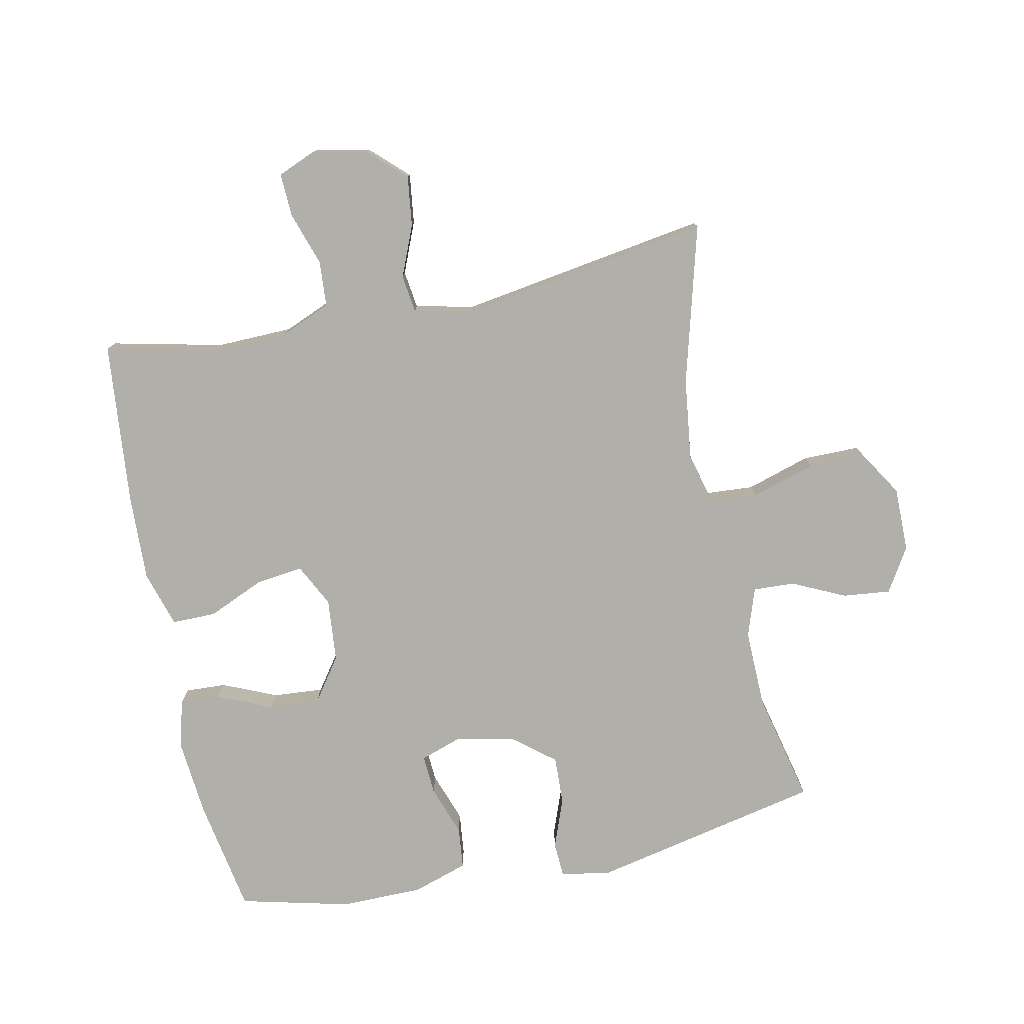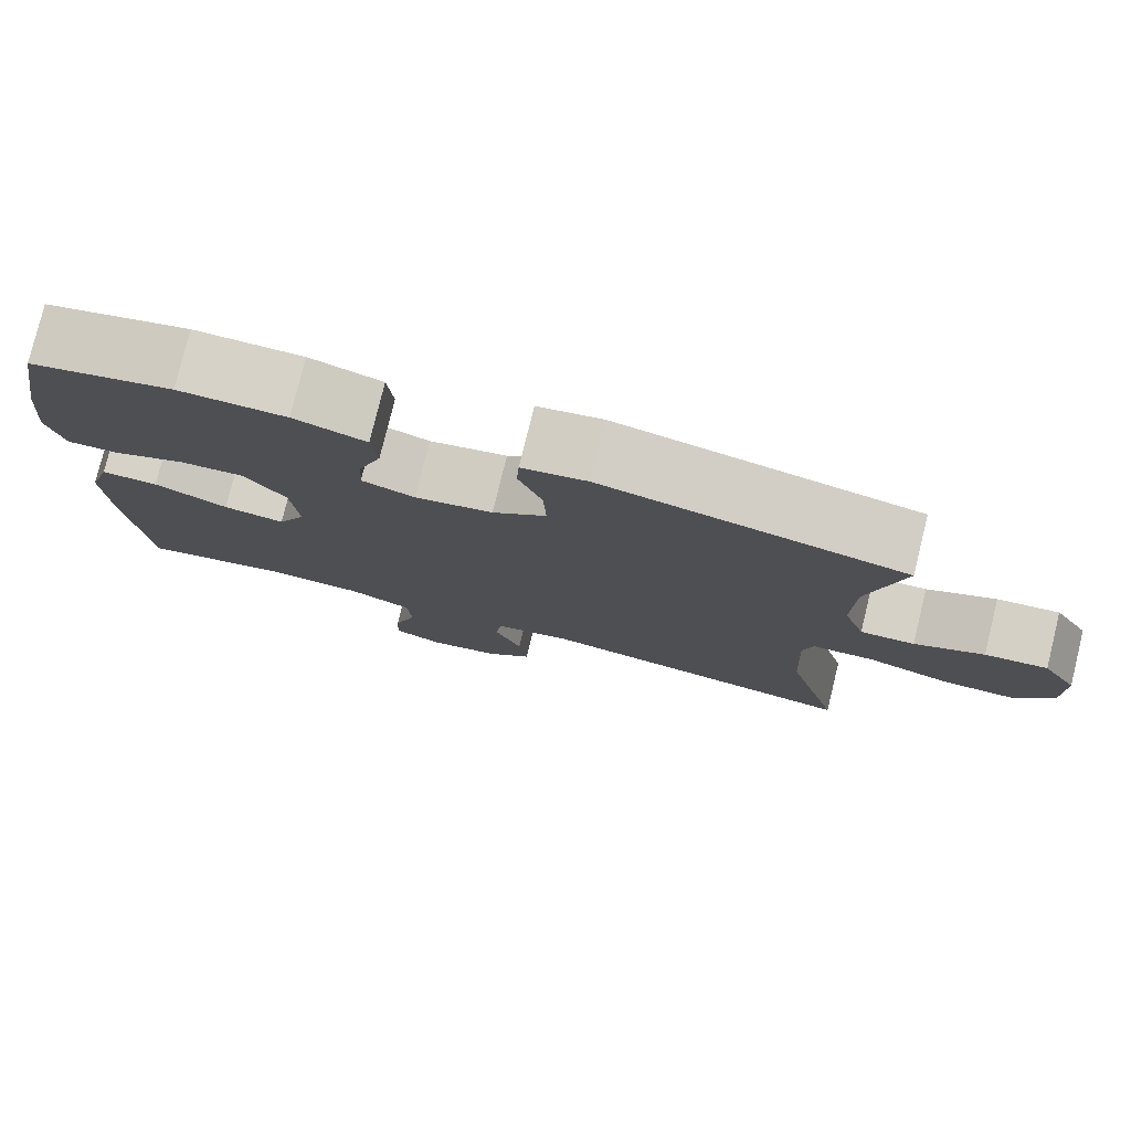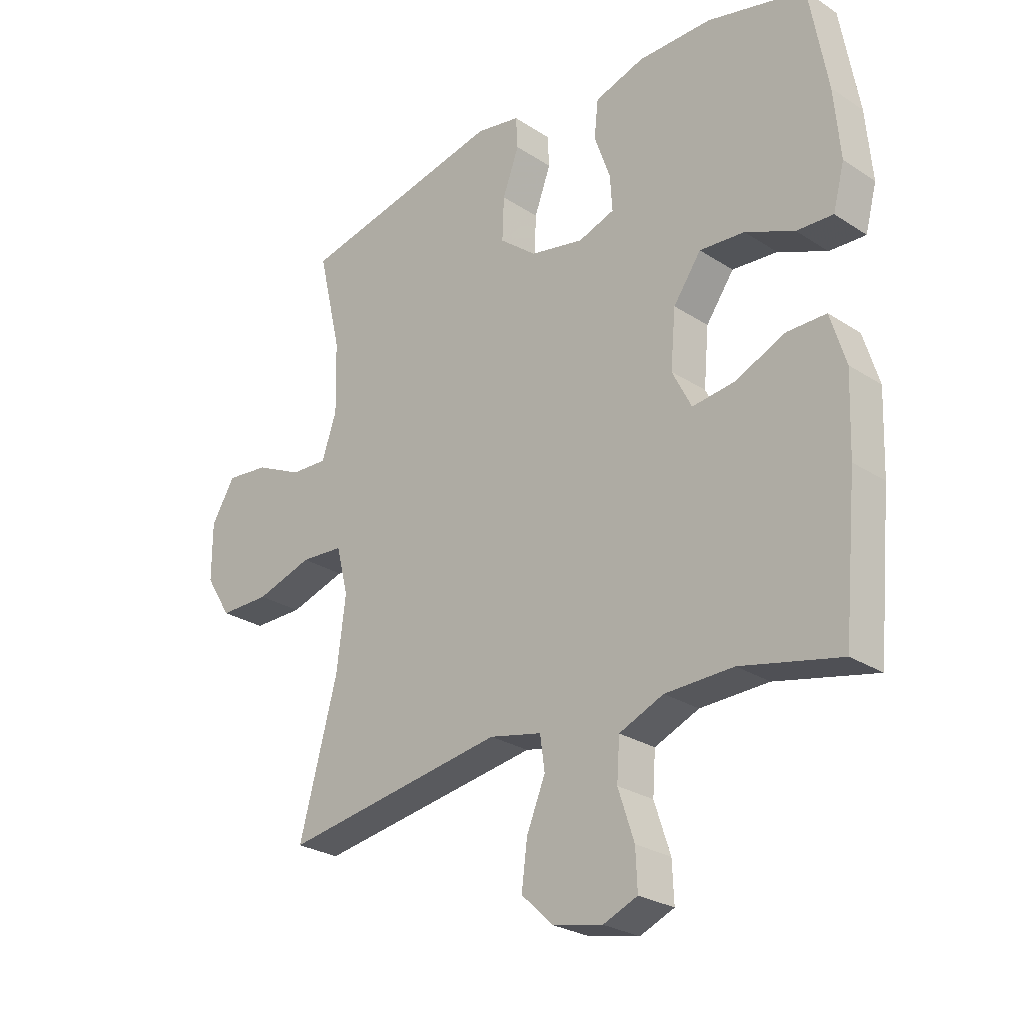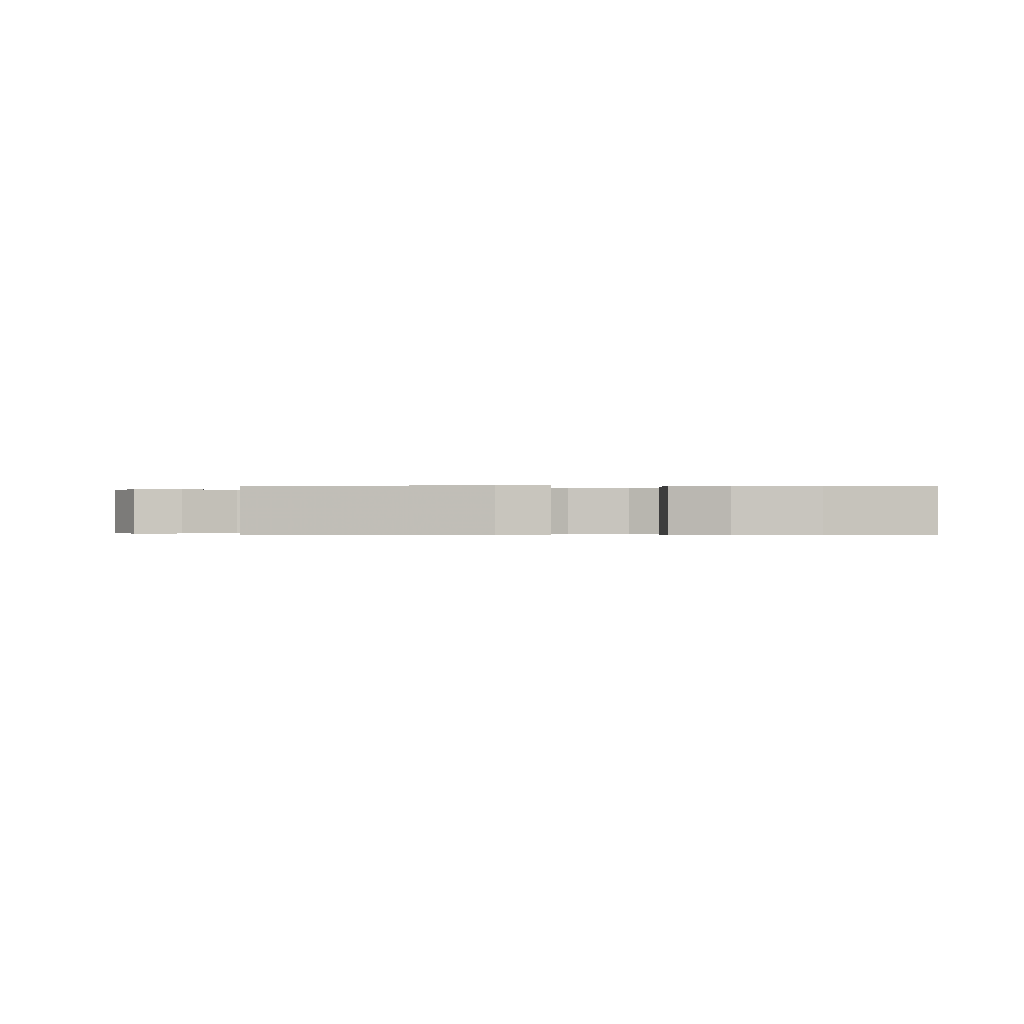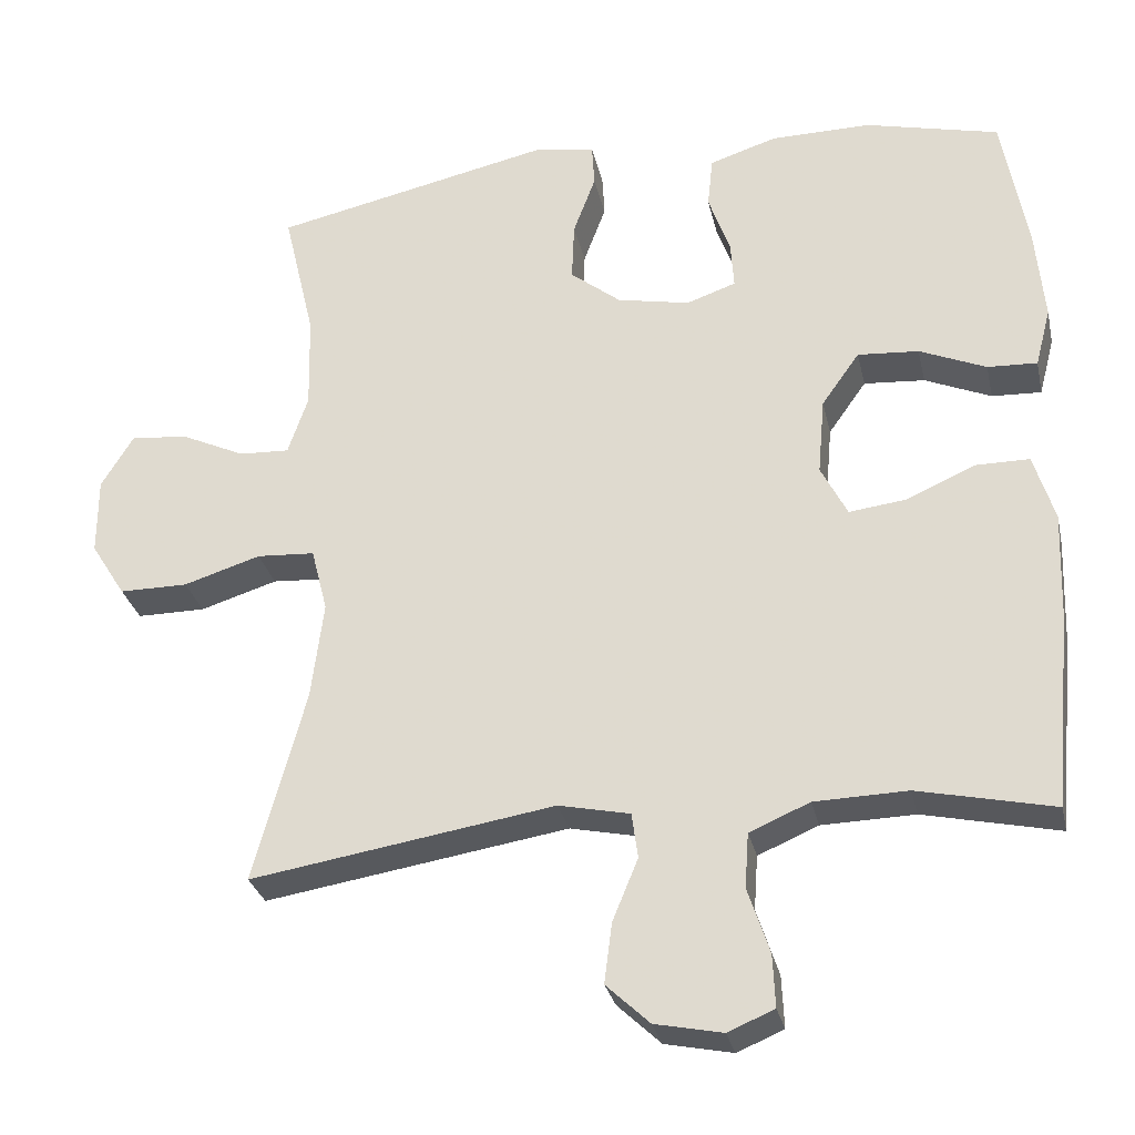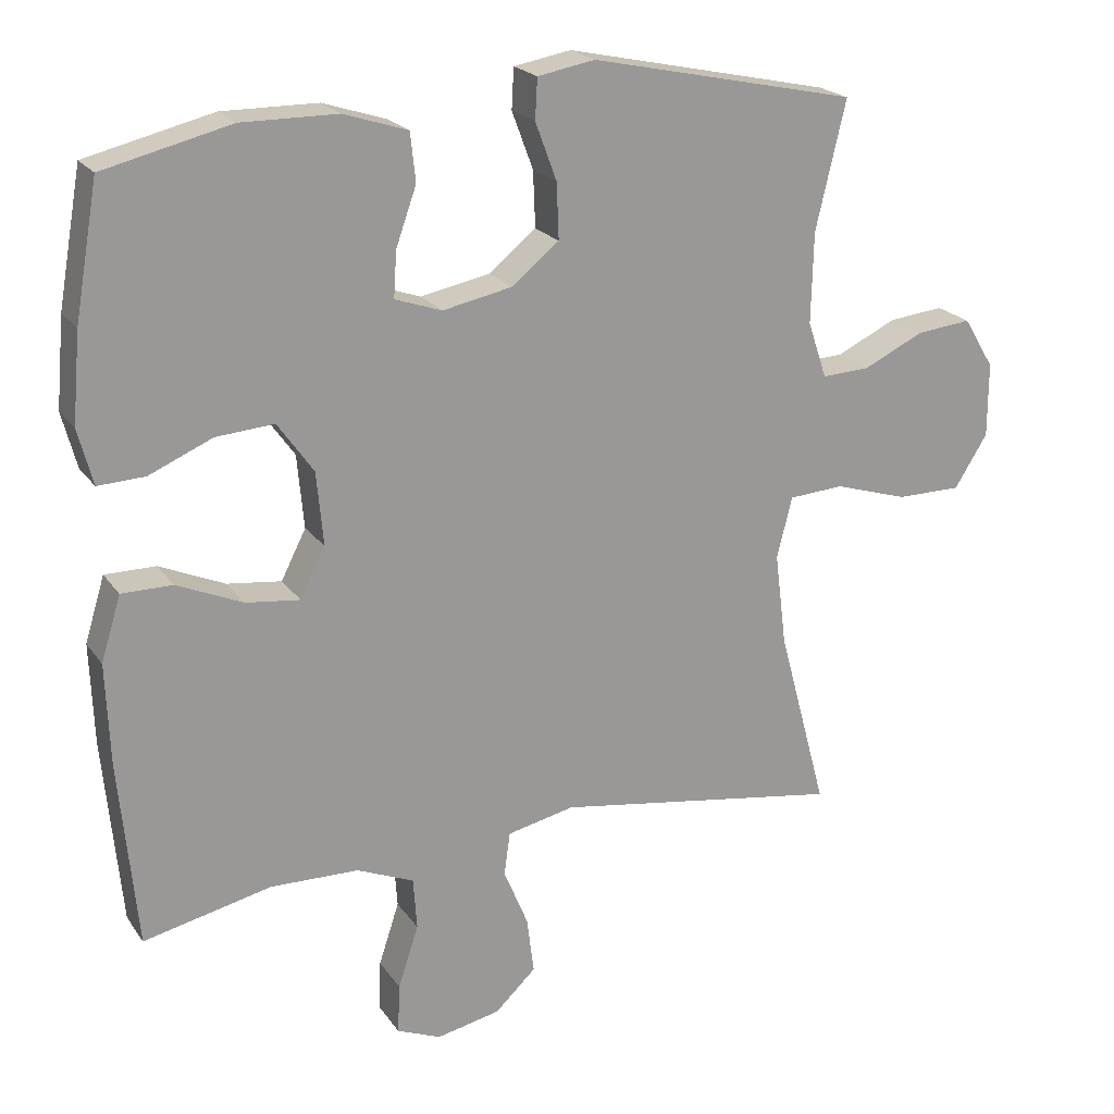
<metadata>
{"format":"obj","ext":"obj","renderer":"f3d","projection":"perspective","resolution":1024,"background":"white","views":[{"elev":-78.0,"azim":-168.3,"up":"+Y"},{"elev":78.6,"azim":-166.2,"up":"+Z"},{"elev":-26.4,"azim":44.4,"up":"+Z"},{"elev":-0.2,"azim":-1.0,"up":"+Y"},{"elev":-29.6,"azim":12.4,"up":"+Z"},{"elev":21.2,"azim":154.8,"up":"+Z"}]}
</metadata>
<code>
v -0.5 0.07 0.5
v -0.137 0.07 0.578
v -0.059 0.07 0.564
v -0.056 0.07 0.509
v -0.085 0.07 0.431
v -0.088 0.07 0.355
v -0.023 0.07 0.303
v 0.071 0.07 0.284
v 0.135 0.07 0.306
v 0.131 0.07 0.368
v 0.103 0.07 0.447
v 0.11 0.07 0.513
v 0.197 0.07 0.541
v 0.327 0.07 0.542
v 0.5 0.07 0.5
v 0.532 0.07 0.319
v 0.543 0.07 0.198
v 0.523 0.07 0.122
v 0.459 0.07 0.125
v 0.373 0.07 0.162
v 0.294 0.07 0.168
v 0.245 0.07 0.099
v 0.236 0.07 -0.001
v 0.27 0.07 -0.068
v 0.344 0.07 -0.059
v 0.433 0.07 -0.02
v 0.502 0.07 -0.02
v 0.529 0.07 -0.108
v 0.524 0.07 -0.245
v 0.5 0.07 -0.5
v 0.325 0.07 -0.461
v 0.205 0.07 -0.464
v 0.127 0.07 -0.497
v 0.122 0.07 -0.568
v 0.15 0.07 -0.653
v 0.153 0.07 -0.721
v 0.093 0.07 -0.746
v 0.006 0.07 -0.728
v -0.05 0.07 -0.675
v -0.04 0.07 -0.597
v -0.007 0.07 -0.517
v -0.015 0.07 -0.458
v -0.107 0.07 -0.438
v -0.5 0.07 -0.5
v -0.433 0.07 -0.251
v -0.417 0.07 -0.124
v -0.438 0.07 -0.041
v -0.513 0.07 -0.036
v -0.613 0.07 -0.067
v -0.702 0.07 -0.067
v -0.747 0.07 0.005
v -0.747 0.07 0.106
v -0.705 0.07 0.175
v -0.63 0.07 0.167
v -0.547 0.07 0.128
v -0.482 0.07 0.125
v -0.456 0.07 0.202
v -0.459 0.07 0.326
v -0.5 0 0.5
v -0.137 0 0.578
v -0.059 0 0.564
v -0.056 0 0.509
v -0.085 0 0.431
v -0.088 0 0.355
v -0.023 0 0.303
v 0.071 0 0.284
v 0.135 0 0.306
v 0.131 0 0.368
v 0.103 0 0.447
v 0.11 0 0.513
v 0.197 0 0.541
v 0.327 0 0.542
v 0.5 0 0.5
v 0.532 0 0.319
v 0.543 0 0.198
v 0.523 0 0.122
v 0.459 0 0.125
v 0.373 0 0.162
v 0.294 0 0.168
v 0.245 0 0.099
v 0.236 0 -0.001
v 0.27 0 -0.068
v 0.344 0 -0.059
v 0.433 0 -0.02
v 0.502 0 -0.02
v 0.529 0 -0.108
v 0.524 0 -0.245
v 0.5 0 -0.5
v 0.325 0 -0.461
v 0.205 0 -0.464
v 0.127 0 -0.497
v 0.122 0 -0.568
v 0.15 0 -0.653
v 0.153 0 -0.721
v 0.093 0 -0.746
v 0.006 0 -0.728
v -0.05 0 -0.675
v -0.04 0 -0.597
v -0.007 0 -0.517
v -0.015 0 -0.458
v -0.107 0 -0.438
v -0.5 0 -0.5
v -0.433 0 -0.251
v -0.417 0 -0.124
v -0.438 0 -0.041
v -0.513 0 -0.036
v -0.613 0 -0.067
v -0.702 0 -0.067
v -0.747 0 0.005
v -0.747 0 0.106
v -0.705 0 0.175
v -0.63 0 0.167
v -0.547 0 0.128
v -0.482 0 0.125
v -0.456 0 0.202
v -0.459 0 0.326
f 52 53 54 55
f 52 55 56
f 51 52 56
f 48 49 50 51
f 47 48 51 56
f 43 44 45
f 42 43 45 46
f 38 39 40 41
f 36 37 38 41
f 34 35 36 41
f 33 34 41 42
f 32 33 42 46
f 28 29 30 31
f 25 26 27 28
f 24 25 28 31
f 23 24 31 32
f 17 18 19 20
f 17 20 21
f 16 17 21
f 15 16 21
f 14 15 21 22
f 10 11 12 13
f 9 10 13 14
f 2 3 4 5
f 58 1 2 5
f 57 58 5 6
f 47 56 57 6
f 23 32 46 47
f 22 23 47
f 9 14 22
f 8 9 22 47
f 7 8 47
f 6 7 47
f 113 112 111 110
f 114 113 110
f 114 110 109
f 109 108 107 106
f 114 109 106 105
f 103 102 101
f 104 103 101 100
f 99 98 97 96
f 99 96 95 94
f 99 94 93 92
f 100 99 92 91
f 104 100 91 90
f 89 88 87 86
f 86 85 84 83
f 89 86 83 82
f 90 89 82 81
f 78 77 76 75
f 79 78 75
f 79 75 74
f 79 74 73
f 80 79 73 72
f 71 70 69 68
f 72 71 68 67
f 63 62 61 60
f 63 60 59 116
f 64 63 116 115
f 64 115 114 105
f 105 104 90 81
f 105 81 80
f 80 72 67
f 105 80 67 66
f 105 66 65
f 105 65 64
f 1 59 60 2
f 2 60 61 3
f 3 61 62 4
f 4 62 63 5
f 5 63 64 6
f 6 64 65 7
f 7 65 66 8
f 8 66 67 9
f 9 67 68 10
f 10 68 69 11
f 11 69 70 12
f 12 70 71 13
f 13 71 72 14
f 14 72 73 15
f 15 73 74 16
f 16 74 75 17
f 17 75 76 18
f 18 76 77 19
f 19 77 78 20
f 20 78 79 21
f 21 79 80 22
f 22 80 81 23
f 23 81 82 24
f 24 82 83 25
f 25 83 84 26
f 26 84 85 27
f 27 85 86 28
f 28 86 87 29
f 29 87 88 30
f 30 88 89 31
f 31 89 90 32
f 32 90 91 33
f 33 91 92 34
f 34 92 93 35
f 35 93 94 36
f 36 94 95 37
f 37 95 96 38
f 38 96 97 39
f 39 97 98 40
f 40 98 99 41
f 41 99 100 42
f 42 100 101 43
f 43 101 102 44
f 44 102 103 45
f 45 103 104 46
f 46 104 105 47
f 47 105 106 48
f 48 106 107 49
f 49 107 108 50
f 50 108 109 51
f 51 109 110 52
f 52 110 111 53
f 53 111 112 54
f 54 112 113 55
f 55 113 114 56
f 56 114 115 57
f 57 115 116 58
f 58 116 59 1

</code>
